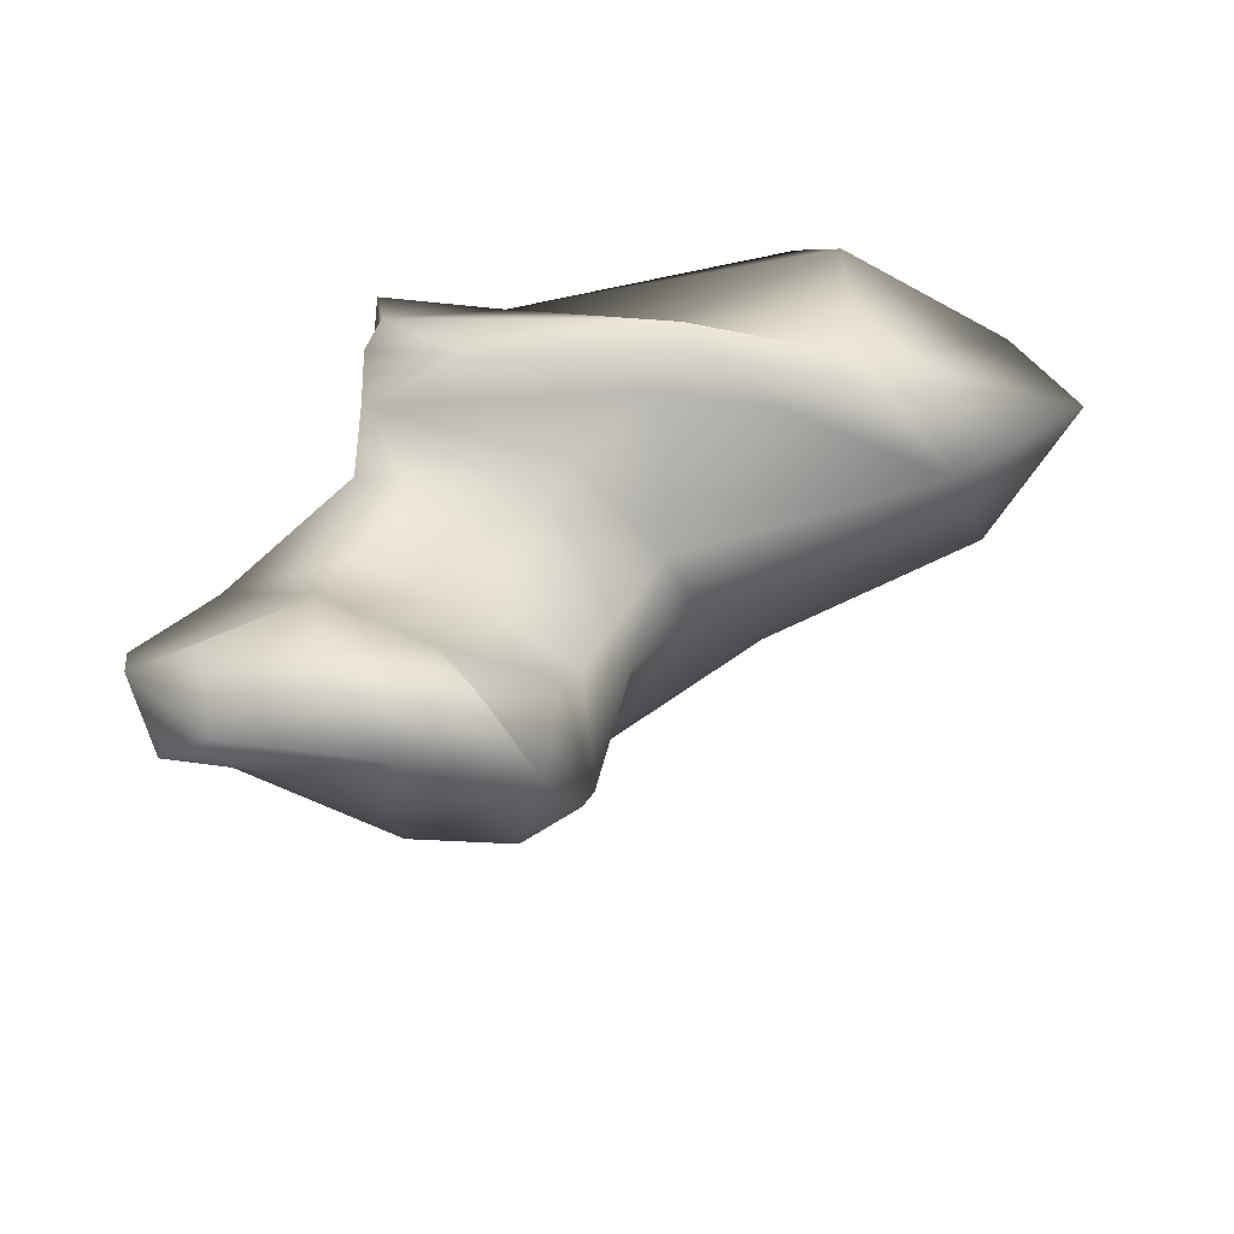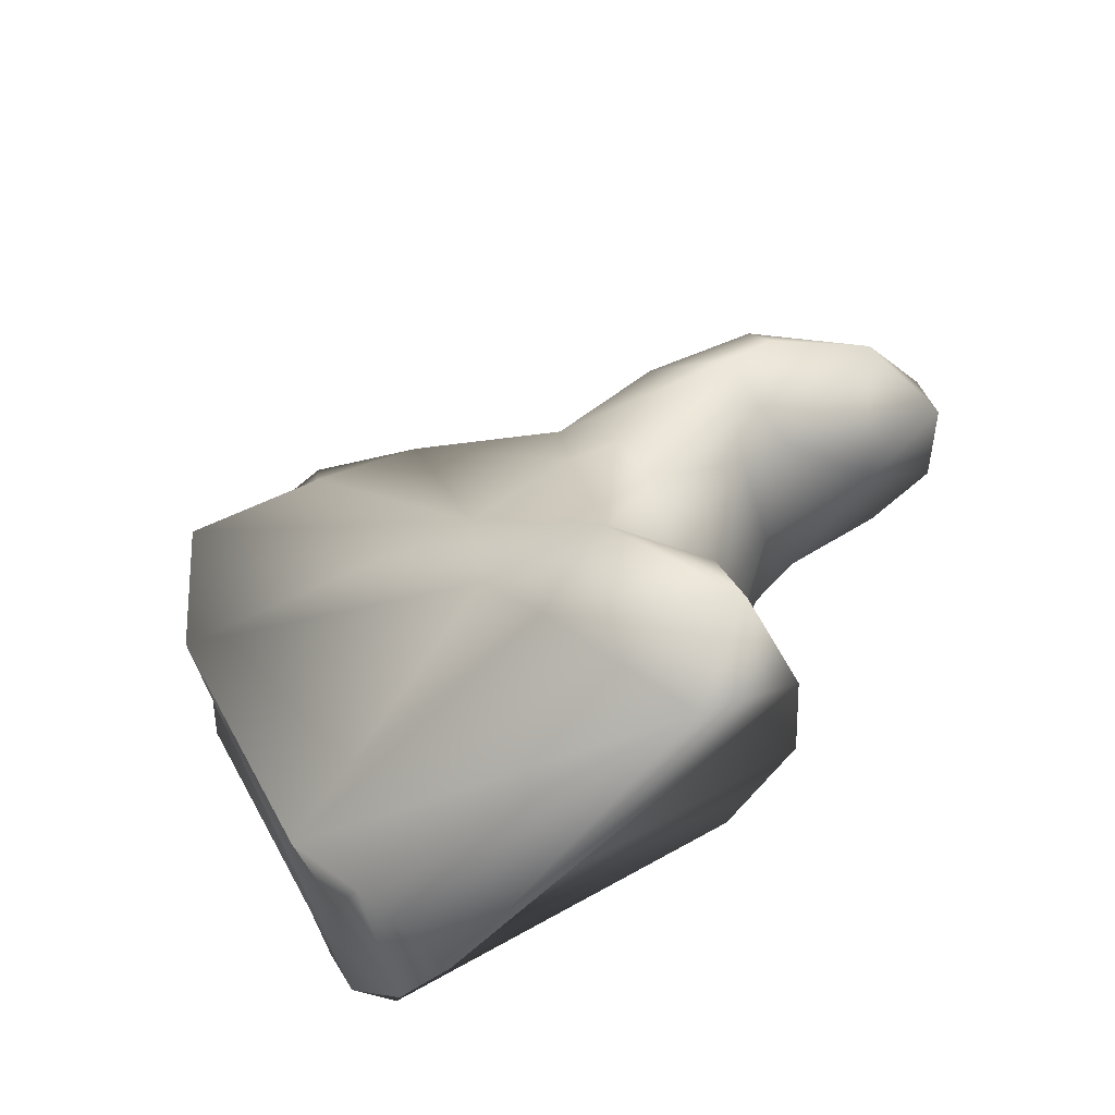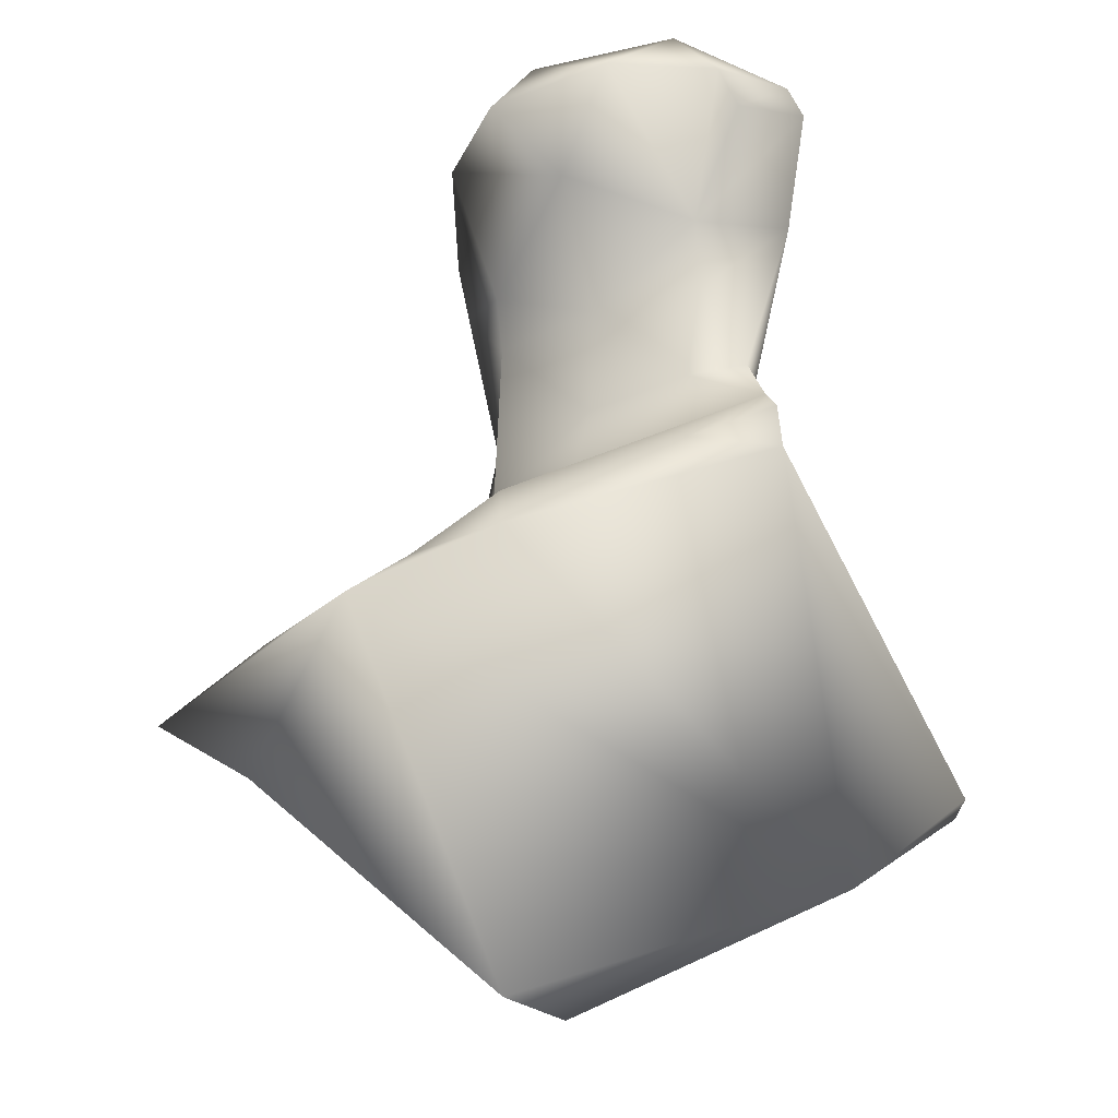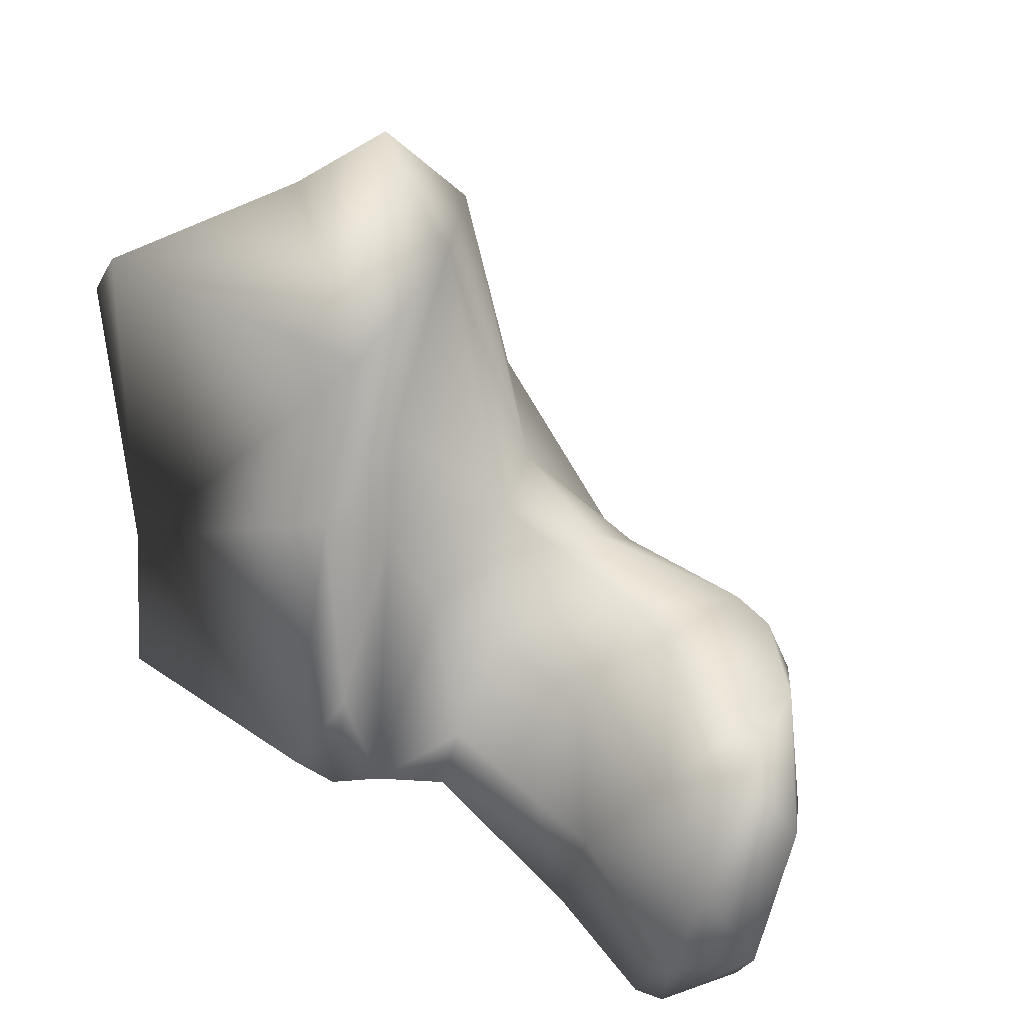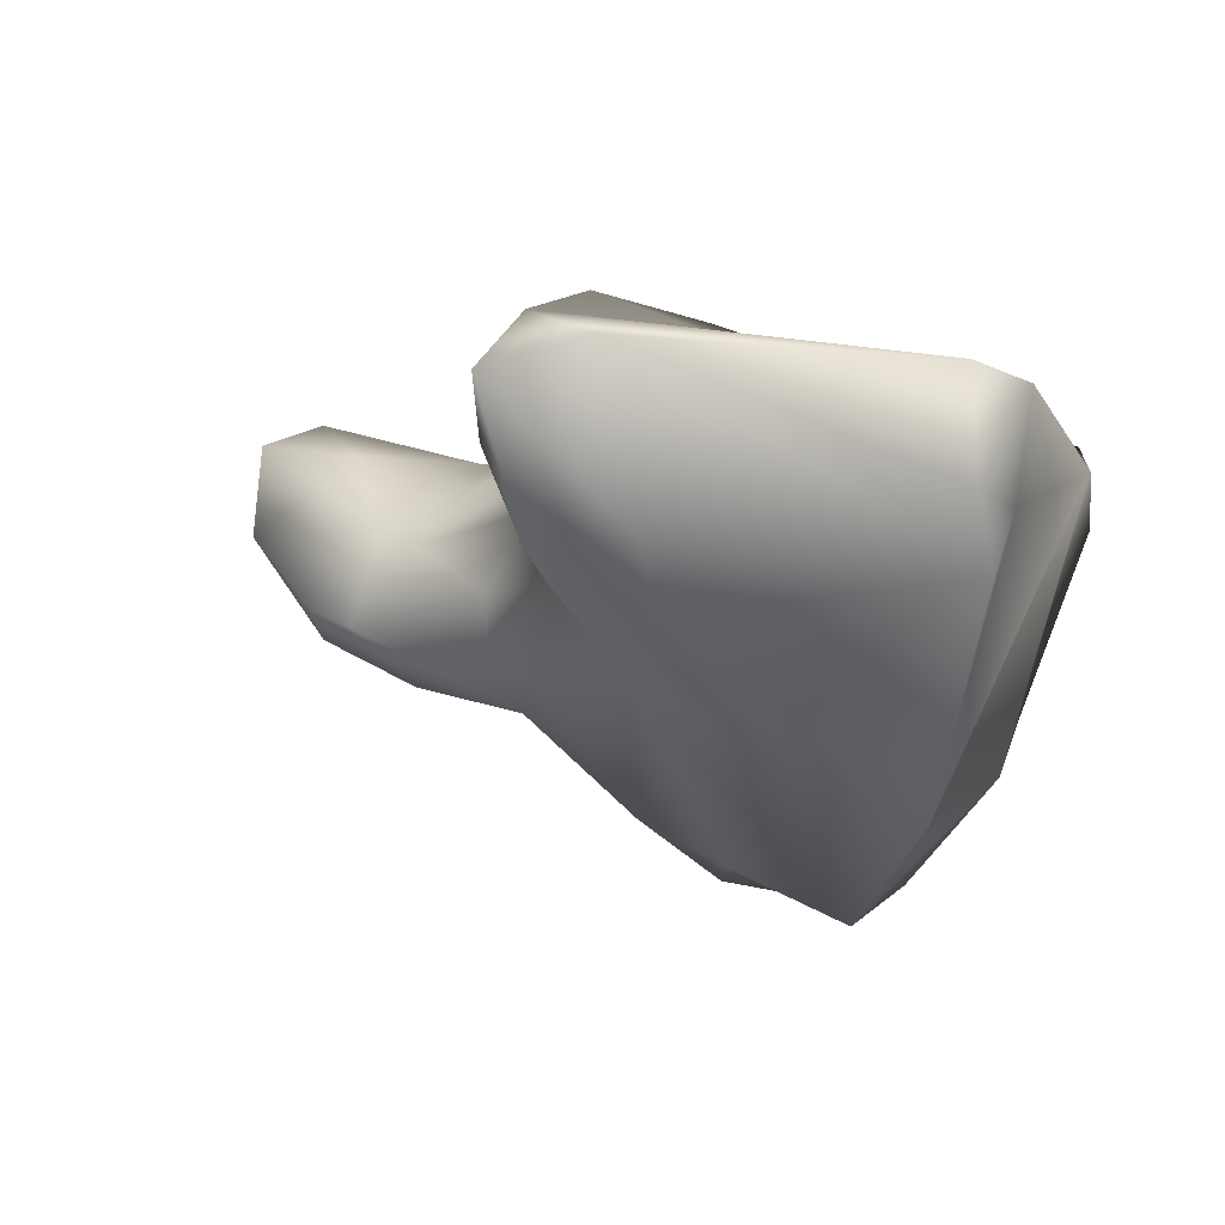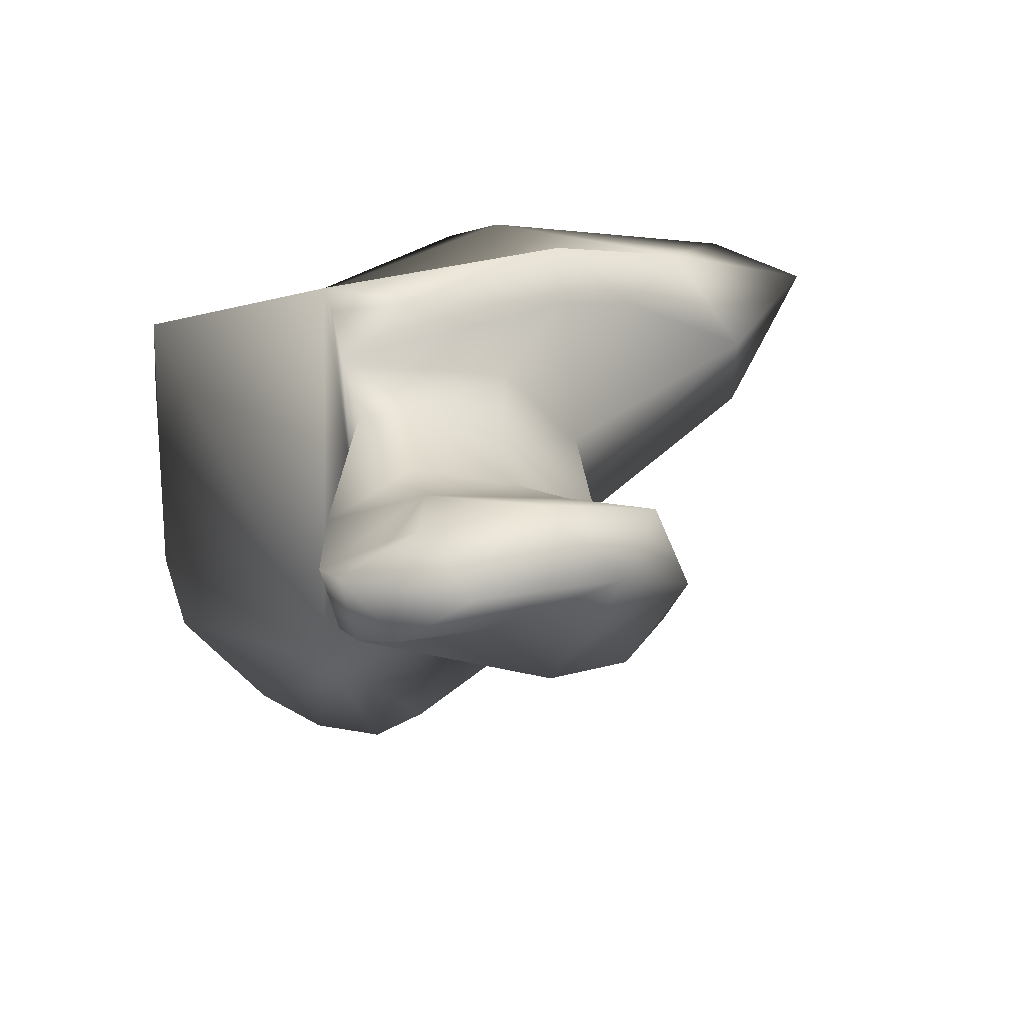
<metadata>
{"format":"obj","ext":"obj","renderer":"f3d","projection":"perspective","resolution":1024,"background":"white","views":[{"elev":28.7,"azim":85.2,"up":"+Z"},{"elev":77.0,"azim":-47.5,"up":"+Y"},{"elev":79.3,"azim":-118.7,"up":"+Z"},{"elev":16.4,"azim":38.4,"up":"+Y"},{"elev":1.3,"azim":-165.7,"up":"+Z"},{"elev":21.6,"azim":52.3,"up":"+Z"}]}
</metadata>
<code>
v 0.01184 -0.02761 -0.01392
v 0.01198 -0.02405 -0.01313
v 0.01315 -0.02742 -0.01173
v 0.01128 -0.03021 -0.01301
v 0.009949 -0.02727 -0.01584
v 0.01002 -0.02456 -0.01609
v 0.00985 -0.02303 -0.01523
v 0.01228 -0.02557 -0.01045
v 0.009619 -0.02645 -0.01075
v 0.00789 -0.02334 -0.01294
v 0.012 -0.03145 -0.01163
v 0.01164 -0.02896 -0.00972
v 0.01057 -0.03281 -0.01293
v 0.008639 -0.03278 -0.01362
v 0.007088 -0.02419 -0.01741
v 0.003617 -0.02726 -0.01714
v 0.006625 -0.03206 -0.01417
v 0.006034 -0.02923 -0.01539
v 0.008497 -0.02263 -0.01567
v 0.006671 -0.02915 -0.01093
v 0.005891 -0.02542 -0.0117
v 0.00654 -0.02277 -0.01339
v 0.01012 -0.0318 -0.01026
v 0.009014 -0.03357 -0.01151
v 0.008067 -0.03357 -0.01153
v 0.003943 -0.02419 -0.01811
v 0.004384 -0.02984 -0.01458
v 0.000902 -0.02533 -0.02112
v 0.002511 -0.02798 -0.01562
v -0.001078 -0.02765 -0.01918
v 0.005318 -0.0315 -0.01154
v 0.004162 -0.02131 -0.01465
v 0.004303 -0.02189 -0.01629
v 0.004888 -0.0283 -0.0109
v 0.009042 -0.0319 -0.0108
v 0.003312 -0.02389 -0.01132
v 0.00265 -0.0266 -0.01014
v 0.002453 -0.0203 -0.01243
v 0.003 -0.02181 -0.01691
v 0.001015 -0.02776 -0.01298
v -0.001988 -0.02367 -0.02222
v -0.001518 -0.0254 -0.02282
v -0.000881 -0.01729 -0.0169
v -0.006514 -0.02667 -0.02293
v -0.004078 -0.02603 -0.0233
v -0.000896 -0.02734 -0.007023
v -0.01125 -0.02751 -0.01064
v -0.008255 -0.02863 -0.0203
v -0.009484 -0.02854 -0.01838
v 0.002104 -0.02819 -0.01004
v 0.001827 -0.01936 -0.01445
v 0.001863 -0.02264 -0.01003
v 0.000861 -0.02795 -0.008652
v 0.001858 -0.0203 -0.008115
v 0.001604 -0.01738 -0.008758
v 0.001713 -0.01278 -0.01093
v 0.000206 -0.02782 -0.007411
v -0.005547 -0.0233 -0.02369
v -0.002283 -0.01454 -0.01506
v -0.008251 -0.01895 -0.02051
v 0.000289 -0.0116 -0.01346
v -0.009138 -0.02692 -0.01986
v 0.000807 -0.01977 -0.006673
v -0.01189 -0.02372 -0.01143
v 0.000644 -0.0253 -0.007462
v -0.01158 -0.0274 -0.01294
v 0.001312 -0.01535 -0.007531
v 0.000832 -0.009279 -0.009405
v -0.007795 -0.0224 -0.02067
v -0.002126 -0.01281 -0.01318
v -0.01029 -0.01515 -0.01414
v -0.01065 -0.01677 -0.0125
v -0.01123 -0.01513 -0.009572
v -0.009903 -0.01398 -0.009047
v -0.001704 -0.01081 -0.008542
v -0.01006 -0.01424 -0.01204
f 1 2 3
f 4 1 3
f 1 5 2
f 4 5 1
f 5 6 2
f 2 6 7
f 2 8 3
f 2 9 8
f 2 10 9
f 7 10 2
f 11 4 3
f 12 3 8
f 3 12 11
f 11 13 4
f 5 4 14
f 13 14 4
f 15 6 5
f 15 5 16
f 5 14 17
f 18 5 17
f 16 5 18
f 6 15 7
f 19 7 15
f 7 19 10
f 8 9 12
f 20 9 21
f 20 12 9
f 10 21 9
f 10 19 22
f 22 21 10
f 23 11 12
f 13 11 24
f 23 24 11
f 23 12 20
f 24 14 13
f 25 14 24
f 14 25 17
f 15 16 26
f 19 15 26
f 18 27 16
f 28 26 16
f 16 27 29
f 30 28 16
f 30 16 29
f 31 17 25
f 27 17 31
f 17 27 18
f 32 22 19
f 33 32 19
f 33 19 26
f 34 20 21
f 23 20 35
f 35 20 25
f 34 31 20
f 31 25 20
f 36 21 22
f 21 36 37
f 34 21 37
f 38 36 22
f 22 32 38
f 23 35 24
f 24 35 25
f 33 26 39
f 26 28 39
f 29 27 40
f 27 31 40
f 41 28 42
f 28 30 42
f 43 28 41
f 28 43 39
f 30 29 40
f 44 45 30
f 30 46 47
f 48 30 49
f 30 48 44
f 47 49 30
f 45 42 30
f 46 30 40
f 31 34 50
f 50 40 31
f 51 32 33
f 51 38 32
f 51 33 39
f 37 50 34
f 37 36 52
f 52 36 38
f 52 53 37
f 50 37 53
f 54 38 55
f 52 38 54
f 51 56 38
f 55 38 56
f 51 39 43
f 40 53 57
f 40 57 46
f 40 50 53
f 42 45 41
f 58 41 45
f 41 58 43
f 59 43 60
f 43 58 60
f 43 59 61
f 51 43 61
f 48 62 44
f 62 58 44
f 44 58 45
f 63 64 46
f 57 65 46
f 46 65 63
f 46 64 47
f 64 66 47
f 49 47 66
f 48 49 62
f 49 66 64
f 49 64 62
f 61 56 51
f 54 53 52
f 57 53 65
f 54 65 53
f 54 63 65
f 55 63 54
f 67 63 55
f 56 67 55
f 68 67 56
f 61 68 56
f 69 58 62
f 58 69 60
f 61 59 70
f 59 71 70
f 60 71 59
f 60 69 64
f 60 72 71
f 64 72 60
f 61 70 68
f 69 62 64
f 67 64 63
f 73 72 64
f 74 64 67
f 64 74 73
f 74 67 75
f 67 68 75
f 68 70 75
f 71 75 70
f 76 75 71
f 71 72 76
f 73 76 72
f 74 76 73
f 75 76 74

</code>
